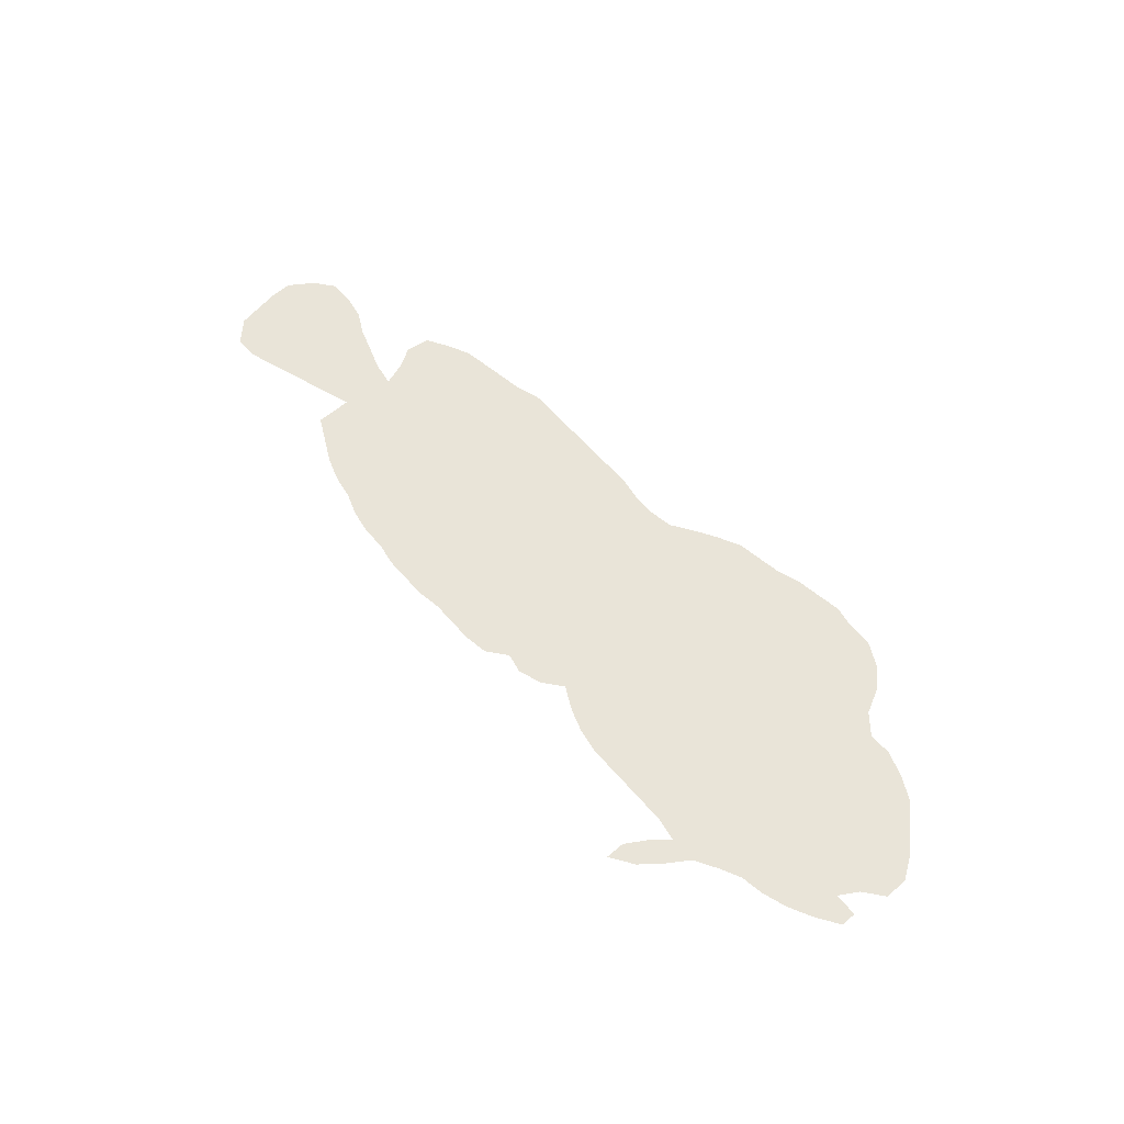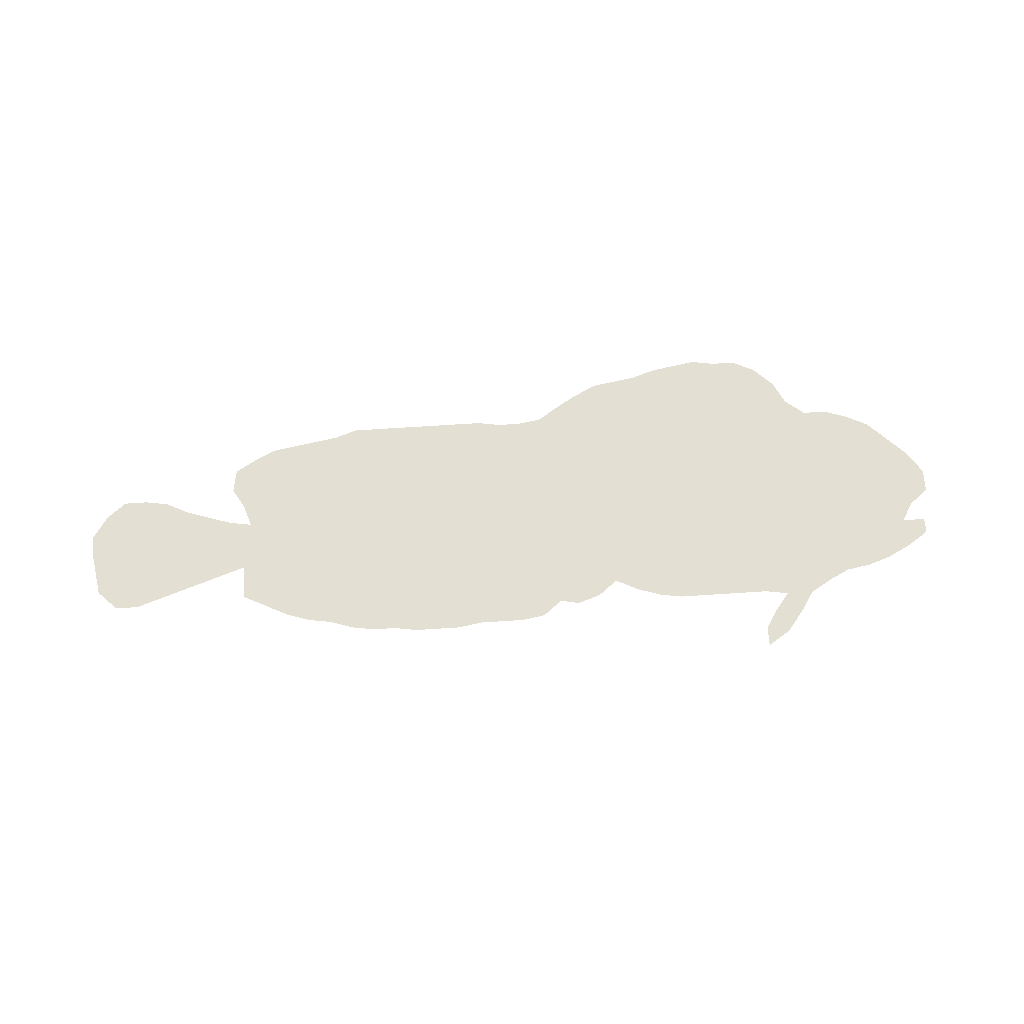
<metadata>
{"format":"obj","ext":"obj","renderer":"f3d","projection":"perspective","resolution":1024,"background":"white","views":[{"elev":60.4,"azim":49.3,"up":"+Z"},{"elev":67.0,"azim":-3.8,"up":"+Z"}]}
</metadata>
<code>
v 0 0.1875 0
v 0.01667 0.2125 0
v 0.0375 0.2292 0
v 0.0625 0.2292 0
v 0.0875 0.225 0
v 0.1125 0.2125 0
v 0.1396 0.2035 0
v 0.1625 0.1958 0
v 0.1875 0.1917 0
v 0.1792 0.2167 0
v 0.1667 0.2375 0
v 0.1708 0.2625 0
v 0.1918 0.2751 0
v 0.2167 0.2875 0
v 0.2414 0.2916 0
v 0.2689 0.2962 0
v 0.2917 0.3 0
v 0.3167 0.3083 0
v 0.3389 0.3083 0
v 0.3631 0.3083 0
v 0.3865 0.3083 0
v 0.4138 0.3083 0
v 0.4396 0.3083 0
v 0.4667 0.3083 0
v 0.4917 0.3042 0
v 0.5167 0.3042 0
v 0.5417 0.3083 0
v 0.5637 0.3231 0
v 0.5871 0.3373 0
v 0.6125 0.35 0
v 0.6354 0.3538 0
v 0.6625 0.3583 0
v 0.6875 0.3667 0
v 0.712 0.3708 0
v 0.7375 0.375 0
v 0.7625 0.3708 0
v 0.7875 0.3708 0
v 0.8125 0.3583 0
v 0.8333 0.3375 0
v 0.8458 0.3125 0
v 0.8667 0.2958 0
v 0.8917 0.2958 0
v 0.9167 0.2875 0
v 0.9417 0.275 0
v 0.9621 0.2545 0
v 0.9833 0.2333 0
v 1 0.2083 0
v 1 0.1833 0
v 0.9792 0.1667 0
v 0.9667 0.1458 0
v 0.9917 0.1458 0
v 0.9917 0.1292 0
v 0.9667 0.1125 0
v 0.9417 0.1 0
v 0.9167 0.09167 0
v 0.8917 0.0875 0
v 0.8693 0.07637 0
v 0.8458 0.0625 0
v 0.8309 0.04 0
v 0.8125 0.01667 0
v 0.7875 0 0
v 0.7875 0.02083 0
v 0.8 0.04167 0
v 0.8167 0.0625 0
v 0.7917 0.06667 0
v 0.7669 0.06667 0
v 0.7421 0.06667 0
v 0.7188 0.06667 0
v 0.6917 0.06667 0
v 0.6667 0.07083 0
v 0.6417 0.07917 0
v 0.6167 0.09167 0
v 0.5958 0.075 0
v 0.5708 0.06667 0
v 0.55 0.07083 0
v 0.5292 0.05417 0
v 0.5042 0.05 0
v 0.4787 0.05 0
v 0.4542 0.05 0
v 0.4292 0.04583 0
v 0.4037 0.04583 0
v 0.3792 0.04583 0
v 0.3542 0.05 0
v 0.3292 0.05 0
v 0.3042 0.05417 0
v 0.2792 0.0625 0
v 0.2542 0.06667 0
v 0.2292 0.075 0
v 0.2037 0.08773 0
v 0.1792 0.1 0
v 0.1792 0.1375 0
v 0.1522 0.1285 0
v 0.1297 0.121 0
v 0.1051 0.1128 0
v 0.07876 0.104 0
v 0.05417 0.09583 0
v 0.02917 0.09583 0
v 0.008333 0.1167 0
v 0.004242 0.1412 0
v 0 0.1667 0
v 0.01968 0.1797 0
v 0.5763 0.2081 0
v 0.5426 0.1851 0
v 0.04653 0.1409 0
v 0.4578 0.2924 0
v 0.413 0.1776 0
v 0.8884 0.281 0
v 0.0274 0.1261 0
v 0.8007 0.1934 0
v 0.7742 0.194 0
v 0.649 0.1631 0
v 0.6685 0.2036 0
v 0.6943 0.2105 0
v 0.9612 0.1311 0
v 0.9326 0.1184 0
v 0.9179 0.2249 0
v 0.8848 0.1914 0
v 0.9436 0.2138 0
v 0.5998 0.2168 0
v 0.6519 0.2256 0
v 0.6219 0.2266 0
v 0.6163 0.3308 0
v 0.436 0.1775 0
v 0.517 0.1907 0
v 0.4775 0.1707 0
v 0.4574 0.1799 0
v 0.04712 0.2074 0
v 0.03736 0.1898 0
v 0.06377 0.1824 0
v 0.08982 0.1694 0
v 0.2242 0.2395 0
v 0.2812 0.1767 0
v 0.2293 0.1254 0
v 0.7874 0.3437 0
v 0.9343 0.2608 0
v 0.9729 0.2056 0
v 0.8012 0.02359 0
v 0.6368 0.2446 0
v 0.823 0.1801 0
v 0.3208 0.291 0
v 0.3523 0.1812 0
v 0.7821 0.1689 0
v 0.4937 0.19 0
v 0.1884 0.2454 0
v 0.2105 0.2566 0
v 0.2033 0.1134 0
v 0.2078 0.1361 0
v 0.1765 0.1674 0
v 0.1181 0.1621 0
v 0.8164 0.04294 0
v 0.8293 0.07438 0
v 0.8636 0.1873 0
v 0.1487 0.1553 0
v 0.5496 0.2701 0
v 0.3049 0.1664 0
v 0.3252 0.1896 0
v 0.3911 0.1735 0
v 0.3744 0.1845 0
v 0.5411 0.2469 0
v 0.7149 0.2717 0
v 0.2976 0.2208 0
v 0.8095 0.2531 0
v 0.05214 0.1154 0
v 0.9143 0.2526 0
v 0.8932 0.2344 0
v 0.6037 0.1476 0
v 0.6253 0.1634 0
v 0.5932 0.2777 0
v 0.663 0.2859 0
v 0.4338 0.2535 0
v 0.8831 0.1659 0
v 0.5404 0.1365 0
v 0.4647 0.124 0
v 0.06983 0.2067 0
v 0.0703 0.1309 0
v 0.7134 0.3156 0
v 0.2036 0.2228 0
v 0.2595 0.1563 0
v 0.2366 0.1934 0
v 0.2011 0.1559 0
v 0.2525 0.2107 0
v 0.089 0.1963 0
v 0.7413 0.2797 0
v 0.7165 0.2929 0
v 0.7147 0.1419 0
v 0.3179 0.06821 0
v 0.835 0.239 0
v 0.124 0.1382 0
v 0.5143 0.245 0
v 0.6577 0.2466 0
v 0.1304 0.1828 0
v 0.2625 0.2522 0
v 0.8663 0.2421 0
v 0.3314 0.2538 0
v 0.3071 0.2446 0
v 0.2832 0.2387 0
v 0.4948 0.06994 0
v 0.1082 0.1852 0
v 0.9605 0.229 0
v 0.9357 0.1454 0
v 0.3608 0.1223 0
v 0.5648 0.1297 0
v 0.5809 0.1503 0
v 0.4088 0.1118 0
v 0.7818 0.3202 0
v 0.7856 0.1426 0
v 0.7692 0.1195 0
v 0.7412 0.1232 0
v 0.6434 0.1376 0
v 0.7142 0.1697 0
v 0.6898 0.2816 0
v 0.9071 0.1553 0
v 0.971 0.1835 0
v 0.9529 0.166 0
v 0.9281 0.1719 0
v 0.9233 0.1983 0
v 0.9388 0.2388 0
v 0.5707 0.2572 0
v 0.6413 0.2912 0
v 0.6196 0.2844 0
v 0.2362 0.2639 0
v 0.4368 0.1238 0
v 0.0688 0.1556 0
v 0.02379 0.1537 0
v 0.3576 0.06643 0
v 0.4883 0.2496 0
v 0.04349 0.1663 0
v 0.2513 0.09244 0
v 0.245 0.236 0
v 0.2589 0.2747 0
v 0.09612 0.1432 0
v 0.8064 0.3283 0
v 0.7467 0.1982 0
v 0.7879 0.2691 0
v 0.797 0.1179 0
v 0.8258 0.1237 0
v 0.08758 0.1234 0
v 0.3363 0.1269 0
v 0.4923 0.1187 0
v 0.5126 0.1374 0
v 0.4611 0.2526 0
v 0.2301 0.1024 0
v 0.8825 0.136 0
v 0.8533 0.1294 0
v 0.2883 0.1166 0
v 0.9477 0.1902 0
v 0.3135 0.1169 0
v 0.3345 0.1026 0
v 0.8077 0.2257 0
v 0.4044 0.2549 0
v 0.3531 0.2362 0
v 0.3772 0.2426 0
v 0.8386 0.2888 0
v 0.6982 0.254 0
v 0.7012 0.1042 0
v 0.6196 0.1352 0
v 0.5152 0.1066 0
v 0.6741 0.3076 0
v 0.3855 0.07198 0
v 0.571 0.1087 0
v 0.4231 0.281 0
v 0.1518 0.1798 0
v 0.8444 0.1727 0
v 0.5034 0.1638 0
v 0.732 0.3304 0
v 0.709 0.3352 0
v 0.8511 0.2661 0
v 0.5936 0.193 0
v 0.5015 0.2755 0
v 0.521 0.07918 0
v 0.5437 0.1034 0
v 0.4698 0.07499 0
v 0.6912 0.3493 0
v 0.4474 0.226 0
v 0.8718 0.2688 0
v 0.3007 0.1951 0
v 0.3185 0.2154 0
v 0.2291 0.2166 0
v 0.2844 0.2684 0
v 0.7103 0.2297 0
v 0.8064 0.08117 0
v 0.5714 0.1793 0
v 0.7582 0.2554 0
v 0.555 0.1581 0
v 0.3817 0.266 0
v 0.7615 0.2132 0
v 0.4153 0.06894 0
v 0.739 0.2266 0
v 0.8513 0.08573 0
v 0.7859 0.243 0
v 0.7685 0.2809 0
v 0.7592 0.1489 0
v 0.7345 0.1512 0
v 0.6521 0.1109 0
v 0.7601 0.1762 0
v 0.6775 0.1101 0
v 0.717 0.1183 0
v 0.265 0.2286 0
v 0.2658 0.07919 0
v 0.9004 0.1123 0
v 0.9111 0.1331 0
v 0.5831 0.307 0
v 0.4417 0.07189 0
v 0.6435 0.2679 0
v 0.3306 0.232 0
v 0.427 0.09437 0
v 0.6632 0.09192 0
v 0.2452 0.1387 0
v 0.4274 0.1524 0
v 0.6638 0.3352 0
v 0.4513 0.09793 0
v 0.6655 0.1528 0
v 0.6702 0.1324 0
v 0.2598 0.121 0
v 0.7382 0.1747 0
v 0.3827 0.1025 0
v 0.7928 0.299 0
v 0.763 0.3024 0
v 0.6944 0.1283 0
v 0.6889 0.3259 0
v 0.3475 0.1495 0
v 0.4851 0.1438 0
v 0.3879 0.1295 0
v 0.587 0.09311 0
v 0.5639 0.08866 0
v 0.8416 0.1942 0
v 0.6399 0.3294 0
v 0.4475 0.2761 0
v 0.8606 0.1558 0
v 0.871 0.1063 0
v 0.8324 0.1512 0
v 0.3014 0.1385 0
v 0.7384 0.3075 0
v 0.8094 0.1398 0
v 0.3475 0.2884 0
v 0.4211 0.2329 0
v 0.3042 0.08769 0
v 0.6933 0.1857 0
v 0.3968 0.2252 0
v 0.5553 0.2033 0
v 0.3598 0.09135 0
v 0.4033 0.08939 0
v 0.3984 0.2839 0
v 0.357 0.2631 0
v 0.5392 0.289 0
v 0.8929 0.2605 0
v 0.7198 0.2001 0
v 0.558 0.2286 0
v 0.4129 0.1334 0
v 0.8254 0.2094 0
v 0.7847 0.2165 0
v 0.5281 0.1209 0
v 0.5993 0.1708 0
v 0.6185 0.1939 0
v 0.2002 0.1774 0
v 0.9046 0.1812 0
v 0.6728 0.2617 0
v 0.4218 0.2059 0
v 0.221 0.1743 0
v 0.5287 0.1622 0
v 0.7589 0.3288 0
v 0.7284 0.2523 0
v 0.2811 0.146 0
v 0.3434 0.2095 0
v 0.4999 0.2182 0
v 0.4744 0.1013 0
v 0.4742 0.2292 0
v 0.4545 0.1512 0
v 0.8751 0.2148 0
v 0.8514 0.2163 0
v 0.2776 0.2068 0
v 0.3951 0.1987 0
v 0.4008 0.1531 0
v 0.7056 0.08393 0
v 0.8208 0.3084 0
v 0.5961 0.1201 0
v 0.6405 0.207 0
v 0.7833 0.09281 0
v 0.728 0.0945 0
v 0.7543 0.0941 0
v 0.6701 0.1762 0
v 0.5804 0.2318 0
v 0.5977 0.246 0
v 0.5656 0.2902 0
v 0.6523 0.3108 0
v 0.628 0.3092 0
v 0.6176 0.2583 0
v 0.6044 0.3078 0
v 0.645 0.1852 0
v 0.6797 0.2327 0
v 0.5249 0.2714 0
v 0.6958 0.3041 0
v 0.5308 0.2173 0
v 0.6903 0.1558 0
v 0.4753 0.2781 0
v 0.4718 0.203 0
v 0.2769 0.09478 0
v 0.8123 0.2818 0
v 0.3302 0.1666 0
v 0.7653 0.2322 0
v 0.7207 0.3523 0
v 0.8056 0.1632 0
v 0.8149 0.09977 0
v 0.684 0.08783 0
v 0.3348 0.07855 0
v 0.4952 0.09177 0
v 0.8292 0.2652 0
v 0.6278 0.1116 0
v 0.4465 0.2001 0
v 0.8998 0.2083 0
v 0.8411 0.1039 0
v 0.7455 0.3513 0
v 0.3216 0.1444 0
v 0.2133 0.1978 0
v 0.3329 0.2733 0
v 0.7678 0.352 0
v 0.3088 0.272 0
v 0.3723 0.1542 0
v 0.242 0.1716 0
v 0.2599 0.1863 0
v 0.2288 0.1515 0
v 0.3723 0.287 0
v 0.3701 0.2118 0
f 1 100 101
f 27 345 384
f 36 416 37
f 41 107 42
f 97 163 108
f 163 104 108
f 97 96 163
f 37 416 134
f 114 50 200
f 50 214 200
f 21 422 343
f 259 316 341
f 73 324 74
f 335 140 415
f 2 127 3
f 2 101 128
f 174 127 129
f 154 159 218
f 414 359 179
f 414 179 278
f 326 139 263
f 34 273 401
f 266 176 265
f 34 401 35
f 47 136 48
f 43 135 44
f 164 116 217
f 45 217 199
f 60 137 61
f 17 140 18
f 271 352 257
f 272 311 303
f 10 177 144
f 355 148 180
f 50 114 51
f 59 151 150
f 150 63 137
f 41 267 275
f 29 122 30
f 8 262 148
f 11 144 12
f 277 195 161
f 17 279 417
f 281 403 378
f 280 254 390
f 89 146 90
f 273 320 266
f 400 290 283
f 1 101 2
f 104 227 224
f 108 104 224
f 286 400 288
f 288 362 280
f 134 38 37
f 107 43 42
f 234 317 291
f 108 98 97
f 108 99 98
f 109 249 351
f 317 234 398
f 142 110 295
f 293 315 210
f 142 295 292
f 297 255 379
f 192 229 298
f 38 232 39
f 134 232 38
f 114 115 53
f 114 53 52
f 107 275 346
f 136 246 213
f 301 243 300
f 54 115 55
f 53 115 54
f 303 287 80
f 387 138 304
f 387 383 121
f 408 256 376
f 72 324 73
f 320 310 258
f 389 111 381
f 127 4 3
f 227 101 224
f 127 2 128
f 175 104 163
f 129 128 227
f 5 174 182
f 108 224 99
f 192 298 196
f 221 229 192
f 15 221 230
f 130 223 231
f 149 130 231
f 374 68 379
f 205 318 317
f 412 416 36
f 46 136 47
f 136 213 48
f 135 45 44
f 215 200 214
f 135 217 45
f 48 213 49
f 45 199 46
f 137 62 61
f 58 151 59
f 140 19 18
f 353 268 282
f 324 260 325
f 325 271 75
f 76 270 77
f 326 350 139
f 5 182 6
f 144 145 13
f 221 15 14
f 13 145 14
f 9 177 10
f 146 91 90
f 242 146 89
f 147 180 91
f 242 133 146
f 314 242 228
f 198 149 191
f 114 52 51
f 137 63 62
f 150 64 63
f 150 151 64
f 59 150 60
f 60 150 137
f 57 289 58
f 151 403 281
f 212 171 243
f 122 31 30
f 8 148 9
f 7 191 262
f 153 92 91
f 148 153 91
f 144 13 12
f 10 144 11
f 88 242 89
f 333 265 176
f 399 413 321
f 388 29 302
f 377 354 389
f 340 393 103
f 402 109 142
f 339 250 252
f 146 147 91
f 291 318 183
f 232 205 317
f 347 210 315
f 159 393 348
f 170 250 336
f 187 249 350
f 165 369 410
f 41 275 107
f 164 346 165
f 210 394 185
f 354 167 389
f 197 78 77
f 388 302 168
f 9 148 355
f 412 401 265
f 190 138 120
f 343 285 250
f 414 355 359
f 373 418 323
f 103 360 284
f 205 361 318
f 4 127 174
f 129 127 128
f 129 223 130
f 177 131 145
f 421 308 178
f 420 178 132
f 419 421 178
f 177 278 131
f 278 179 181
f 182 174 129
f 35 412 36
f 254 280 362
f 361 265 333
f 43 164 135
f 135 164 217
f 226 367 365
f 239 173 366
f 123 309 368
f 288 347 233
f 234 290 162
f 180 148 91
f 356 410 117
f 165 193 369
f 187 350 370
f 369 370 152
f 251 194 305
f 276 371 132
f 157 372 158
f 398 234 162
f 286 233 110
f 349 323 204
f 233 295 110
f 293 185 208
f 374 69 68
f 202 271 260
f 203 202 376
f 353 282 203
f 253 398 407
f 208 379 380
f 66 378 380
f 421 133 308
f 185 394 319
f 363 314 245
f 404 296 307
f 258 392 320
f 397 299 86
f 390 190 120
f 171 152 329
f 107 346 43
f 49 214 50
f 356 171 212
f 215 212 200
f 215 356 212
f 116 216 118
f 346 164 43
f 217 116 118
f 223 227 104
f 210 338 394
f 382 348 102
f 80 287 81
f 383 382 119
f 302 384 168
f 385 169 258
f 385 386 219
f 306 204 342
f 353 167 354
f 312 381 111
f 386 388 220
f 215 216 356
f 209 256 408
f 307 294 71
f 222 306 311
f 176 184 333
f 367 396 365
f 391 159 154
f 392 211 184
f 26 269 391
f 393 365 124
f 25 395 269
f 226 241 367
f 101 100 224
f 128 101 227
f 129 227 223
f 4 174 5
f 182 129 130
f 228 87 299
f 420 132 371
f 230 192 279
f 131 278 229
f 230 279 16
f 15 230 16
f 237 175 95
f 93 188 94
f 232 375 39
f 255 374 379
f 277 161 276
f 375 317 398
f 156 155 399
f 290 400 351
f 400 283 288
f 320 176 266
f 35 401 412
f 160 211 254
f 296 319 313
f 118 246 136
f 213 246 214
f 217 118 199
f 213 214 49
f 289 151 58
f 403 235 378
f 248 405 341
f 241 274 367
f 319 394 313
f 418 141 321
f 239 366 406
f 264 322 240
f 267 407 187
f 197 270 406
f 414 278 177
f 309 373 349
f 23 261 328
f 328 241 395
f 116 165 410
f 180 147 421
f 198 130 149
f 177 145 144
f 133 147 146
f 299 87 86
f 228 88 87
f 228 242 88
f 300 330 56
f 300 243 330
f 55 300 56
f 301 212 243
f 331 139 402
f 329 331 244
f 411 236 403
f 289 57 330
f 245 397 337
f 363 132 178
f 160 362 183
f 186 337 85
f 333 184 183
f 280 113 347
f 332 247 413
f 355 180 359
f 415 194 344
f 416 412 361
f 194 417 195
f 181 420 371
f 31 122 327
f 179 419 420
f 179 420 181
f 343 250 261
f 419 359 421
f 423 364 141
f 422 344 285
f 126 368 125
f 113 280 390
f 319 255 297
f 166 376 256
f 20 422 21
f 171 117 152
f 343 261 22
f 259 82 81
f 336 339 358
f 259 225 82
f 262 153 148
f 356 117 171
f 263 139 331
f 401 266 265
f 95 175 163
f 113 338 347
f 405 337 186
f 23 328 105
f 188 149 231
f 328 170 241
f 269 226 189
f 76 75 270
f 75 271 270
f 272 79 78
f 222 311 173
f 124 264 360
f 289 330 411
f 275 267 193
f 267 187 193
f 114 200 115
f 156 276 155
f 156 277 276
f 344 194 251
f 225 84 83
f 417 279 195
f 352 240 257
f 281 378 65
f 200 212 301
f 273 266 401
f 248 341 201
f 284 172 202
f 353 203 166
f 375 398 253
f 142 109 110
f 292 208 207
f 206 292 207
f 206 402 142
f 327 122 386
f 297 379 208
f 181 371 298
f 392 258 211
f 115 300 55
f 115 301 300
f 392 176 320
f 384 154 218
f 303 80 79
f 383 218 382
f 313 209 294
f 219 304 169
f 304 220 387
f 307 71 70
f 166 256 167
f 294 408 71
f 220 168 387
f 387 168 383
f 389 167 111
f 349 204 222
f 31 310 32
f 230 221 192
f 223 175 231
f 313 312 209
f 314 397 245
f 113 112 338
f 259 341 225
f 391 189 159
f 296 294 307
f 357 304 190
f 133 242 314
f 384 345 154
f 268 102 282
f 317 318 291
f 253 267 41
f 145 221 14
f 306 342 287
f 236 334 235
f 145 131 221
f 102 340 282
f 172 352 271
f 240 322 239
f 373 323 349
f 322 173 239
f 324 325 74
f 325 75 74
f 326 263 152
f 164 165 116
f 31 327 310
f 184 211 160
f 116 410 216
f 118 216 246
f 155 132 363
f 243 244 330
f 244 331 236
f 238 201 321
f 334 331 402
f 413 247 238
f 321 413 238
f 216 215 246
f 29 28 302
f 245 337 247
f 121 377 120
f 340 103 282
f 32 273 33
f 249 290 351
f 153 149 188
f 153 188 92
f 250 339 336
f 6 198 191
f 251 423 252
f 396 125 143
f 268 353 354
f 339 423 372
f 26 345 27
f 347 315 233
f 348 340 102
f 348 393 340
f 218 159 348
f 358 106 123
f 358 372 106
f 219 220 304
f 187 162 249
f 309 349 222
f 351 110 109
f 109 350 249
f 258 169 211
f 264 125 322
f 346 193 165
f 248 247 337
f 291 283 234
f 353 166 167
f 200 301 115
f 341 405 225
f 261 170 328
f 335 415 344
f 274 170 336
f 9 355 414
f 390 120 112
f 216 410 356
f 357 169 304
f 24 105 395
f 422 285 343
f 7 262 8
f 359 180 421
f 124 360 103
f 323 418 201
f 284 360 172
f 416 361 134
f 171 329 243
f 322 368 173
f 184 160 183
f 160 254 362
f 412 265 361
f 361 333 318
f 334 402 206
f 316 201 341
f 95 163 96
f 279 196 195
f 350 109 139
f 405 186 84
f 332 155 363
f 364 156 141
f 182 130 198
f 252 423 339
f 241 170 274
f 365 143 124
f 365 396 143
f 189 226 365
f 396 126 125
f 173 311 366
f 6 191 7
f 374 404 69
f 274 336 358
f 378 235 207
f 188 93 92
f 368 309 222
f 123 368 126
f 286 288 233
f 368 222 173
f 234 283 290
f 369 152 117
f 370 326 152
f 370 350 326
f 193 187 370
f 369 193 370
f 364 277 156
f 305 194 195
f 277 305 195
f 276 132 155
f 183 362 283
f 195 196 161
f 276 161 371
f 372 358 339
f 398 162 407
f 270 197 77
f 286 110 351
f 157 373 106
f 106 373 309
f 199 136 46
f 233 315 295
f 293 208 292
f 379 68 67
f 141 418 158
f 375 40 39
f 418 321 201
f 260 271 325
f 376 260 324
f 166 203 376
f 282 103 284
f 203 282 284
f 203 284 202
f 121 354 377
f 204 316 342
f 123 106 309
f 188 231 94
f 134 361 205
f 40 253 41
f 40 375 253
f 407 162 187
f 65 378 66
f 237 95 94
f 380 379 67
f 66 380 67
f 380 207 208
f 229 278 181
f 235 206 207
f 380 378 207
f 404 70 69
f 292 295 315
f 111 167 209
f 192 196 279
f 210 185 293
f 308 133 314
f 255 404 374
f 255 319 296
f 363 245 332
f 338 112 381
f 394 381 312
f 404 307 70
f 231 237 94
f 273 310 320
f 228 299 397
f 312 111 209
f 254 357 390
f 211 169 357
f 254 211 357
f 382 102 119
f 223 104 175
f 134 205 232
f 274 409 396
f 405 84 225
f 382 218 348
f 383 119 121
f 287 259 81
f 383 168 218
f 28 27 384
f 302 28 384
f 168 384 218
f 327 385 310
f 310 385 258
f 385 219 169
f 385 327 386
f 219 386 220
f 306 287 303
f 119 354 121
f 119 268 354
f 119 102 268
f 387 121 138
f 178 308 314
f 221 131 229
f 364 305 277
f 122 29 388
f 386 122 388
f 220 388 168
f 209 167 256
f 199 118 136
f 202 260 376
f 394 312 313
f 296 313 294
f 112 377 389
f 381 112 389
f 272 303 79
f 311 306 303
f 222 204 306
f 23 105 24
f 229 181 298
f 367 274 396
f 26 391 345
f 345 391 154
f 316 323 201
f 392 184 176
f 314 228 397
f 25 269 26
f 376 324 72
f 391 269 189
f 393 124 103
f 338 381 394
f 159 189 393
f 393 189 365
f 24 395 25
f 395 241 226
f 269 395 226
f 396 409 126
f 390 357 190
f 224 100 99
f 178 314 363
f 298 371 196
f 16 279 17
f 185 297 208
f 185 319 297
f 291 183 283
f 292 315 293
f 112 120 377
f 161 196 371
f 141 156 399
f 351 400 286
f 232 317 375
f 33 273 34
f 190 304 138
f 139 109 402
f 151 289 411
f 235 334 206
f 64 281 65
f 64 151 281
f 403 236 235
f 376 72 408
f 231 175 237
f 255 296 404
f 141 399 321
f 248 201 238
f 406 272 197
f 406 366 272
f 124 143 264
f 172 240 352
f 172 360 240
f 253 407 267
f 257 240 239
f 406 270 257
f 197 272 78
f 366 311 272
f 294 209 408
f 143 125 264
f 172 271 202
f 323 316 204
f 22 261 23
f 335 344 422
f 409 274 358
f 409 358 123
f 372 423 158
f 105 328 395
f 410 369 117
f 409 123 126
f 335 422 20
f 330 57 56
f 347 338 210
f 251 305 364
f 236 331 334
f 152 263 329
f 329 263 331
f 243 329 244
f 138 121 120
f 151 411 403
f 411 244 236
f 411 330 244
f 337 86 85
f 337 397 86
f 186 85 84
f 238 247 248
f 405 248 337
f 206 142 292
f 333 183 318
f 246 215 214
f 280 347 288
f 155 413 399
f 155 332 413
f 332 245 247
f 9 414 177
f 191 153 262
f 19 140 335
f 415 417 194
f 140 17 417
f 415 140 417
f 408 72 71
f 82 225 83
f 157 158 418
f 373 157 418
f 32 310 273
f 342 259 287
f 342 316 259
f 162 290 249
f 179 359 419
f 360 264 240
f 419 178 420
f 21 343 22
f 261 250 170
f 372 157 106
f 147 133 421
f 6 182 198
f 19 335 20
f 344 251 252
f 285 344 252
f 283 362 288
f 113 390 112
f 423 251 364
f 271 257 270
f 406 257 239
f 285 252 250
f 125 368 322
f 423 141 158
f 191 149 153
f 346 275 193

</code>
